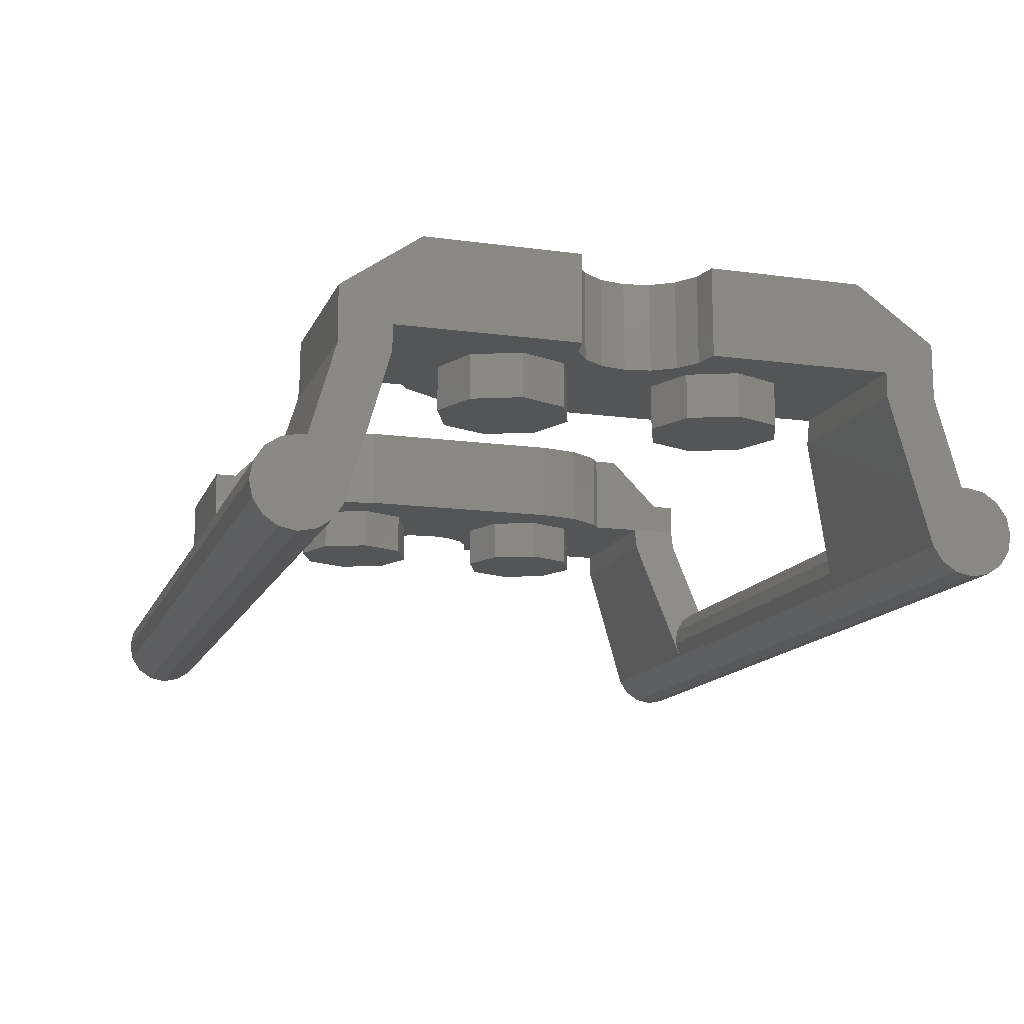
<metadata>
{"format":"stl","ext":"stl","renderer":"f3d","projection":"perspective","resolution":1024,"background":"white","views":[{"elev":-13.7,"azim":-107.0,"up":"+Y"}]}
</metadata>
<code>
# stl→obj: 444 verts, 828 faces
v -1.6 0.32 0.8
v -1.44 0.32 0.8
v -1.44 0.32 0.64
v -1.44 0.32 0.2706
v -1.464 0.32 0.2035
v -1.508 0.32 0.2217
v -1.552 0.32 0.24
v -1.6 0.32 0.24
v -1.2 0.16 0.64
v -1.28 0.16 0.2263
v -1.44 0.16 0.64
v -0.96 0.32 0.8
v -0.96 0.12 1
v -0.96 0 0.9
v -1.44 0.12 0.8
v -1.44 0.12 1.084
v -1.12 0.12 0.8
v -1.12 0.12 1
v -1.12 0.32 0.8
v -1.6 -0.6212 1.052
v -1.6 -0.4 1.176
v -1.6 -0.0896 0.9
v -1.6 0.12 1.084
v -1.6 -0.08 1.084
v -0.9394 -0.08 1.084
v -0.96 0 1.084
v -0.8538 -0.4122 1.139
v -0.857 -0.4 1.176
v -0.8 -0.4122 1.139
v -0.8 -0.4 1.2
v -1.43 0.32 0.1697
v -0.9172 0.32 0.6828
v -0.8304 0.32 0.5531
v -0.8 0.32 0.4
v -0.96 0.32 0.4
v -0.9783 0.32 0.4918
v -0.96 0.32 0.64
v -1.03 0.32 0.5697
v -1.108 0.32 0.6217
v -1.2 0.32 0.64
v -1.28 0.16 0
v -1.304 0.16 0.1225
v -1.374 0.16 0.2263
v -1.108 0.16 0.6217
v -0.96 0.16 0.4
v -1.03 0.16 0.5697
v -0.9783 0.16 0.4918
v -1.6 0 0.24
v -1.508 0 0.2217
v -1.36 0 0.24
v -1.43 0 0.1697
v -1.378 0 0.09184
v -1.36 0 -0
v -0.8 0 0.4
v -0.8304 0 0.5531
v -0.9172 0 0.6828
v -1.6 -0.72 1.2
v -1.6 -0.7078 1.261
v -1.6 -0.4 1.2
v -1.6 -0.6731 1.313
v -1.6 -0.6212 1.348
v -1.6 -0.56 1.36
v -1.6 -0.4988 1.348
v -1.6 -0.4469 1.313
v -1.6 -0.4122 1.261
v -1.6 -0.6731 1.087
v -1.6 -0.7078 1.139
v -0.8 -0.4 -1.2
v -0.857 -0.4 -1.176
v -0.8 -0.4122 -1.139
v -0.8538 -0.4122 -1.139
v -0.96 0 -1.084
v -0.9394 -0.08 -1.084
v -1.6 -0.08 -1.084
v -1.44 0.12 -1.084
v -1.6 0.12 -1.084
v -1.6 -0.0896 -0.9
v -1.6 -0.4 -1.176
v -1.6 -0.6212 -1.052
v -1.12 0.32 -0.8
v -1.12 0.12 -1
v -1.12 0.12 -0.8
v -1.44 0.32 -0.8
v -1.44 0.12 -0.8
v -0.96 0 -0.9
v -0.96 0.12 -1
v -0.96 0.32 -0.8
v -1.44 0.16 -0.64
v -1.28 0.16 -0.2263
v -1.2 0.16 -0.64
v -1.6 0.32 -0.24
v -1.552 0.32 -0.24
v -1.44 0.32 -0.2706
v -1.508 0.32 -0.2217
v -1.464 0.32 -0.2035
v -1.44 0.32 -0.64
v -1.6 0.32 -0.8
v -1.43 0.32 -0.1697
v -0.8 0.32 -0.4
v -0.8304 0.32 -0.5531
v -0.9172 0.32 -0.6828
v -0.96 0.32 -0.64
v -1.2 0.32 -0.64
v -1.108 0.32 -0.6217
v -1.03 0.32 -0.5697
v -0.9783 0.32 -0.4918
v -0.96 0.32 -0.4
v -1.374 0.16 -0.2263
v -1.304 0.16 -0.1225
v -0.96 0.16 -0.4
v -0.9783 0.16 -0.4918
v -1.03 0.16 -0.5697
v -1.108 0.16 -0.6217
v -1.36 0 -0.24
v -1.36 0 0
v -1.378 0 -0.09184
v -1.43 0 -0.1697
v -1.508 0 -0.2217
v -1.6 0 -0.24
v -0.9172 0 -0.6828
v -0.8304 0 -0.5531
v -0.8 0 -0.4
v -1.6 -0.4 -1.2
v -1.6 -0.4122 -1.261
v -1.6 -0.4469 -1.313
v -1.6 -0.4988 -1.348
v -1.6 -0.56 -1.36
v -1.6 -0.6212 -1.348
v -1.6 -0.6731 -1.313
v -1.6 -0.7078 -1.261
v -1.6 -0.72 -1.2
v -1.6 -0.7078 -1.139
v -1.6 -0.6731 -1.087
v 1.36 0 0
v 0.8 0 0.4
v 0.8 0 -0.4
v 0.96 0.16 -0.4
v 0.96 0.16 0.4
v 1.28 0.16 0
v 0.8 -0.4 1.2
v 0.857 -0.4 1.176
v 0.8 -0.4122 1.139
v 0.8538 -0.4122 1.139
v 0.96 0 1.084
v 0.9394 -0.08 1.084
v 1.6 -0.08 1.084
v 1.44 0.12 1.084
v 1.6 0.12 1.084
v 1.6 -0.0896 0.9
v 1.6 -0.4 1.176
v 1.6 -0.6212 1.052
v 1.12 0.32 0.8
v 1.12 0.12 1
v 1.12 0.12 0.8
v 1.44 0.32 0.8
v 1.44 0.12 0.8
v 0.96 0 0.9
v 0.96 0.12 1
v 0.96 0.32 0.8
v 1.44 0.16 0.64
v 1.28 0.16 0.2263
v 1.2 0.16 0.64
v 1.6 0.32 0.24
v 1.552 0.32 0.24
v 1.44 0.32 0.2706
v 1.508 0.32 0.2217
v 1.464 0.32 0.2035
v 1.44 0.32 0.64
v 1.6 0.32 0.8
v 1.43 0.32 0.1697
v 0.8 0.32 0.4
v 0.8304 0.32 0.5531
v 0.9172 0.32 0.6828
v 0.96 0.32 0.64
v 1.2 0.32 0.64
v 1.108 0.32 0.6217
v 1.03 0.32 0.5697
v 0.9783 0.32 0.4918
v 0.96 0.32 0.4
v 1.374 0.16 0.2263
v 1.304 0.16 0.1225
v 0.9783 0.16 0.4918
v 1.03 0.16 0.5697
v 1.108 0.16 0.6217
v 1.36 0 0.24
v 1.36 0 -0
v 1.378 0 0.09184
v 1.43 0 0.1697
v 1.508 0 0.2217
v 1.6 0 0.24
v 0.9172 0 0.6828
v 0.8304 0 0.5531
v 1.6 -0.4 1.2
v 1.6 -0.4122 1.261
v 1.6 -0.4469 1.313
v 1.6 -0.4988 1.348
v 1.6 -0.56 1.36
v 1.6 -0.6212 1.348
v 1.6 -0.6731 1.313
v 1.6 -0.7078 1.261
v 1.6 -0.72 1.2
v 1.6 -0.7078 1.139
v 1.6 -0.6731 1.087
v 1.6 0.32 -0.8
v 1.44 0.32 -0.8
v 1.44 0.32 -0.64
v 1.44 0.32 -0.2706
v 1.464 0.32 -0.2035
v 1.508 0.32 -0.2217
v 1.552 0.32 -0.24
v 1.6 0.32 -0.24
v 1.2 0.16 -0.64
v 1.28 0.16 -0.2263
v 1.44 0.16 -0.64
v 0.96 0.32 -0.8
v 0.96 0.12 -1
v 0.96 0 -0.9
v 1.44 0.12 -0.8
v 1.44 0.12 -1.084
v 1.12 0.12 -0.8
v 1.12 0.12 -1
v 1.12 0.32 -0.8
v 1.6 -0.6212 -1.052
v 1.6 -0.4 -1.176
v 1.6 -0.0896 -0.9
v 1.6 0.12 -1.084
v 1.6 -0.08 -1.084
v 0.9394 -0.08 -1.084
v 0.96 0 -1.084
v 0.8538 -0.4122 -1.139
v 0.857 -0.4 -1.176
v 0.8 -0.4122 -1.139
v 0.8 -0.4 -1.2
v 1.43 0.32 -0.1697
v 0.9172 0.32 -0.6828
v 0.8304 0.32 -0.5531
v 0.8 0.32 -0.4
v 0.96 0.32 -0.4
v 0.9783 0.32 -0.4918
v 0.96 0.32 -0.64
v 1.03 0.32 -0.5697
v 1.108 0.32 -0.6217
v 1.2 0.32 -0.64
v 1.304 0.16 -0.1225
v 1.374 0.16 -0.2263
v 1.108 0.16 -0.6217
v 1.03 0.16 -0.5697
v 0.9783 0.16 -0.4918
v 1.6 0 -0.24
v 1.508 0 -0.2217
v 1.36 0 -0.24
v 1.43 0 -0.1697
v 1.378 0 -0.09184
v 0.8304 0 -0.5531
v 0.9172 0 -0.6828
v 1.6 -0.72 -1.2
v 1.6 -0.7078 -1.261
v 1.6 -0.4 -1.2
v 1.6 -0.6731 -1.313
v 1.6 -0.6212 -1.348
v 1.6 -0.56 -1.36
v 1.6 -0.4988 -1.348
v 1.6 -0.4469 -1.313
v 1.6 -0.4122 -1.261
v 1.6 -0.6731 -1.087
v 1.6 -0.7078 -1.139
v -0.96 -0.16 0.4
v -0.96 0 0.4
v -1.03 0 0.5697
v -1.03 -0.16 0.5697
v -1.2 0 0.64
v -1.2 -0.16 0.64
v -1.37 0 0.5697
v -1.37 -0.16 0.5697
v -1.44 0 0.4
v -1.44 -0.16 0.4
v -1.37 0 0.2303
v -1.37 -0.16 0.2303
v -1.2 0 0.16
v -1.2 -0.16 0.16
v -1.03 0 0.2303
v -1.03 -0.16 0.2303
v -0.96 -0.16 -0.4
v -0.96 0 -0.4
v -1.03 0 -0.2303
v -1.03 -0.16 -0.2303
v -1.2 0 -0.16
v -1.2 -0.16 -0.16
v -1.37 0 -0.2303
v -1.37 -0.16 -0.2303
v -1.44 0 -0.4
v -1.44 -0.16 -0.4
v -1.37 0 -0.5697
v -1.37 -0.16 -0.5697
v -1.2 0 -0.64
v -1.2 -0.16 -0.64
v -1.03 0 -0.5697
v -1.03 -0.16 -0.5697
v -0.96 0.32 0.7115
v -1.374 0.32 0.2263
v -1.44 0.16 0.2706
v -0.96 0 0.7115
v -0.96 0.12 1.084
v -1.6 0 0.9
v -0.9369 -0.0896 0.9
v -0.8 -0.6212 1.052
v -1.304 0.32 0.1225
v -1.378 0.32 0.09184
v -1.28 0.32 0
v -1.36 0.32 0
v -1.36 0.32 -0
v -0.8 -0.72 1.2
v -0.8 -0.7078 1.261
v -0.8 -0.6731 1.313
v -0.8 -0.6212 1.348
v -0.8 -0.56 1.36
v -0.8 -0.4988 1.348
v -0.8 -0.4469 1.313
v -0.8 -0.4122 1.261
v -0.8 -0.6731 1.087
v -0.8 -0.7078 1.139
v -0.9369 -0.0896 -0.9
v -0.8 -0.6212 -1.052
v -0.96 0.12 -1.084
v -1.6 0 -0.9
v -0.96 0 -0.7115
v -0.96 0.32 -0.7115
v -1.44 0.16 -0.2706
v -1.374 0.32 -0.2263
v -1.304 0.32 -0.1225
v -1.378 0.32 -0.09184
v -0.8 -0.4122 -1.261
v -0.8 -0.4469 -1.313
v -0.8 -0.4988 -1.348
v -0.8 -0.56 -1.36
v -0.8 -0.6212 -1.348
v -0.8 -0.6731 -1.313
v -0.8 -0.7078 -1.261
v -0.8 -0.72 -1.2
v -0.8 -0.7078 -1.139
v -0.8 -0.6731 -1.087
v 1.44 -0.16 0.4
v 1.44 0 0.4
v 1.37 0 0.5697
v 1.37 -0.16 0.5697
v 1.2 0 0.64
v 1.2 -0.16 0.64
v 1.03 0 0.5697
v 1.03 -0.16 0.5697
v 0.96 0 0.4
v 0.96 -0.16 0.4
v 1.03 0 0.2303
v 1.03 -0.16 0.2303
v 1.2 0 0.16
v 1.2 -0.16 0.16
v 1.37 0 0.2303
v 1.37 -0.16 0.2303
v 1.44 -0.16 -0.4
v 1.44 0 -0.4
v 1.37 0 -0.2303
v 1.37 -0.16 -0.2303
v 1.2 0 -0.16
v 1.2 -0.16 -0.16
v 1.03 0 -0.2303
v 1.03 -0.16 -0.2303
v 0.96 0 -0.4
v 0.96 -0.16 -0.4
v 1.03 0 -0.5697
v 1.03 -0.16 -0.5697
v 1.2 0 -0.64
v 1.2 -0.16 -0.64
v 1.37 0 -0.5697
v 1.37 -0.16 -0.5697
v 0.9369 -0.0896 0.9
v 0.8 -0.6212 1.052
v 0.96 0.12 1.084
v 1.6 0 0.9
v 0.96 0 0.7115
v 0.96 0.32 0.7115
v 1.44 0.16 0.2706
v 1.374 0.32 0.2263
v 1.36 0.32 0
v 1.28 0.32 0
v 1.304 0.32 0.1225
v 1.378 0.32 0.09184
v 1.36 0.32 -0
v 0.8 -0.4122 1.261
v 0.8 -0.4469 1.313
v 0.8 -0.4988 1.348
v 0.8 -0.56 1.36
v 0.8 -0.6212 1.348
v 0.8 -0.6731 1.313
v 0.8 -0.7078 1.261
v 0.8 -0.72 1.2
v 0.8 -0.7078 1.139
v 0.8 -0.6731 1.087
v 0.96 0.32 -0.7115
v 1.374 0.32 -0.2263
v 1.44 0.16 -0.2706
v 0.96 0 -0.7115
v 0.96 0.12 -1.084
v 1.6 0 -0.9
v 0.9369 -0.0896 -0.9
v 0.8 -0.6212 -1.052
v 1.304 0.32 -0.1225
v 1.378 0.32 -0.09184
v 0.8 -0.72 -1.2
v 0.8 -0.7078 -1.261
v 0.8 -0.6731 -1.313
v 0.8 -0.6212 -1.348
v 0.8 -0.56 -1.36
v 0.8 -0.4988 -1.348
v 0.8 -0.4469 -1.313
v 0.8 -0.4122 -1.261
v 0.8 -0.6731 -1.087
v 0.8 -0.7078 -1.139
v 0.8 -0.56 -1.04
v -0.8 -0.56 -1.04
v 0.8 -0.4988 -1.052
v -0.8 -0.4988 -1.052
v 0.8 -0.4469 -1.087
v -0.8 -0.4469 -1.087
v 0.8 -0.4469 1.087
v -0.8 -0.4469 1.087
v 0.8 -0.4988 1.052
v -0.8 -0.4988 1.052
v 0.8 -0.56 1.04
v -0.8 -0.56 1.04
v -0.8206 -0.56 1.04
v -0.8381 -0.4988 1.052
v -0.8497 -0.4469 1.087
v -0.8206 -0.56 -1.04
v -0.8381 -0.4988 -1.052
v -0.8497 -0.4469 -1.087
v 0.8206 -0.56 1.04
v 0.8381 -0.4988 1.052
v 0.8497 -0.4469 1.087
v 0.8206 -0.56 -1.04
v 0.8381 -0.4988 -1.052
v 0.8497 -0.4469 -1.087
v -1.2 -0.16 0.4
v -1.2 -0.16 -0.4
v 1.2 -0.16 0.4
v 1.2 -0.16 -0.4
f 1 2 3
f 4 5 6
f 4 6 7
f 4 7 8
f 9 10 11
f 12 13 14
f 15 2 16
f 17 18 19
f 20 21 22
f 23 24 16
f 24 25 26
f 27 28 29
f 29 28 30
f 7 6 8
f 5 31 6
f 32 33 34
f 35 36 37
f 36 38 37
f 38 39 37
f 39 40 37
f 41 42 10
f 42 43 10
f 9 44 45
f 44 46 45
f 46 47 45
f 48 49 50
f 49 51 50
f 51 52 50
f 52 53 50
f 54 55 56
f 57 58 59
f 58 60 59
f 60 61 59
f 61 62 59
f 62 63 59
f 63 64 59
f 64 65 59
f 20 66 57
f 66 67 57
f 68 69 70
f 70 69 71
f 72 73 74
f 75 74 76
f 77 78 79
f 80 81 82
f 75 83 84
f 85 86 87
f 88 89 90
f 91 92 93
f 92 94 93
f 94 95 93
f 96 83 97
f 94 98 95
f 91 94 92
f 99 100 101
f 102 103 104
f 102 104 105
f 102 105 106
f 102 106 107
f 89 108 109
f 89 109 41
f 110 111 112
f 110 112 113
f 110 113 90
f 114 115 116
f 114 116 117
f 114 117 118
f 114 118 119
f 120 121 122
f 123 124 125
f 123 125 126
f 123 126 127
f 123 127 128
f 123 128 129
f 123 129 130
f 123 130 131
f 131 132 133
f 131 133 79
f 54 115 122
f 45 110 41
f 134 135 136
f 137 138 139
f 140 141 142
f 142 141 143
f 144 145 146
f 147 146 148
f 149 150 151
f 152 153 154
f 147 155 156
f 157 158 159
f 160 161 162
f 163 164 165
f 164 166 165
f 166 167 165
f 168 155 169
f 166 170 167
f 163 166 164
f 171 172 173
f 174 175 176
f 174 176 177
f 174 177 178
f 174 178 179
f 161 180 181
f 161 181 139
f 138 182 183
f 138 183 184
f 138 184 162
f 185 186 187
f 185 187 188
f 185 188 189
f 185 189 190
f 191 192 135
f 193 194 195
f 193 195 196
f 193 196 197
f 193 197 198
f 193 198 199
f 193 199 200
f 193 200 201
f 201 202 203
f 201 203 151
f 204 205 206
f 207 208 209
f 207 209 210
f 207 210 211
f 212 213 214
f 215 216 217
f 218 205 219
f 220 221 222
f 223 224 225
f 226 227 219
f 227 228 229
f 230 231 232
f 232 231 233
f 210 209 211
f 208 234 209
f 235 236 237
f 238 239 240
f 239 241 240
f 241 242 240
f 242 243 240
f 139 244 213
f 244 245 213
f 212 246 137
f 246 247 137
f 247 248 137
f 249 250 251
f 250 252 251
f 252 253 251
f 253 134 251
f 136 254 255
f 256 257 258
f 257 259 258
f 259 260 258
f 260 261 258
f 261 262 258
f 262 263 258
f 263 264 258
f 223 265 256
f 265 266 256
f 267 268 269
f 267 269 270
f 270 269 271
f 270 271 272
f 272 271 273
f 272 273 274
f 274 273 275
f 274 275 276
f 276 275 277
f 276 277 278
f 278 277 279
f 278 279 280
f 280 279 281
f 280 281 282
f 282 281 268
f 282 268 267
f 283 284 285
f 283 285 286
f 286 285 287
f 286 287 288
f 288 287 289
f 288 289 290
f 290 289 291
f 290 291 292
f 292 291 293
f 292 293 294
f 294 293 295
f 294 295 296
f 296 295 297
f 296 297 298
f 298 297 284
f 298 284 283
f 299 40 19
f 299 19 12
f 3 2 19
f 3 19 40
f 5 4 300
f 5 300 31
f 3 4 8
f 3 8 1
f 37 40 299
f 37 299 32
f 34 35 37
f 34 37 32
f 43 301 11
f 43 11 10
f 10 9 45
f 10 45 41
f 14 302 299
f 14 299 12
f 303 26 14
f 303 14 13
f 303 13 18
f 303 18 16
f 18 17 15
f 18 15 16
f 8 48 304
f 8 304 1
f 1 304 24
f 1 24 23
f 14 304 48
f 14 48 50
f 54 56 302
f 54 302 115
f 14 50 115
f 14 115 302
f 20 57 59
f 20 59 21
f 24 304 22
f 24 22 21
f 22 305 306
f 22 306 20
f 22 304 14
f 22 14 305
f 28 21 59
f 28 59 30
f 25 24 21
f 25 21 28
f 24 26 303
f 24 303 16
f 305 14 26
f 305 26 25
f 25 28 306
f 25 306 305
f 31 300 307
f 31 307 308
f 308 307 309
f 308 309 310
f 41 309 307
f 41 307 42
f 42 307 300
f 42 300 43
f 9 40 39
f 9 39 44
f 44 39 38
f 44 38 46
f 46 38 36
f 46 36 47
f 47 36 35
f 47 35 45
f 4 301 43
f 4 43 300
f 301 4 3
f 301 3 11
f 40 9 11
f 40 11 3
f 54 34 33
f 54 33 55
f 55 33 32
f 55 32 56
f 302 56 32
f 302 32 299
f 2 1 23
f 2 23 16
f 12 19 18
f 12 18 13
f 19 2 15
f 19 15 17
f 48 8 6
f 48 6 49
f 49 6 31
f 49 31 51
f 51 31 308
f 51 308 52
f 52 308 311
f 52 311 53
f 57 312 313
f 57 313 58
f 58 313 314
f 58 314 60
f 60 314 315
f 60 315 61
f 61 315 316
f 61 316 62
f 62 316 317
f 62 317 63
f 63 317 318
f 63 318 64
f 64 318 319
f 64 319 65
f 65 319 30
f 65 30 59
f 20 306 320
f 20 320 66
f 66 320 321
f 66 321 67
f 67 321 312
f 67 312 57
f 322 323 69
f 322 69 73
f 73 72 85
f 73 85 322
f 75 324 72
f 75 72 74
f 69 78 74
f 69 74 73
f 68 123 78
f 68 78 69
f 322 85 325
f 322 325 77
f 79 323 322
f 79 322 77
f 78 77 325
f 78 325 74
f 78 123 131
f 78 131 79
f 326 115 114
f 326 114 85
f 115 326 120
f 115 120 122
f 114 119 325
f 114 325 85
f 76 74 325
f 76 325 97
f 97 325 119
f 97 119 91
f 75 84 82
f 75 82 81
f 75 81 86
f 75 86 324
f 86 85 72
f 86 72 324
f 87 327 326
f 87 326 85
f 41 110 90
f 41 90 89
f 89 88 328
f 89 328 108
f 101 102 107
f 101 107 99
f 101 327 103
f 101 103 102
f 97 91 93
f 97 93 96
f 98 329 93
f 98 93 95
f 103 80 83
f 103 83 96
f 87 80 103
f 87 103 327
f 310 309 330
f 310 330 331
f 331 330 329
f 331 329 98
f 108 329 330
f 108 330 109
f 109 330 309
f 109 309 41
f 110 107 106
f 110 106 111
f 111 106 105
f 111 105 112
f 112 105 104
f 112 104 113
f 113 104 103
f 113 103 90
f 329 108 328
f 329 328 93
f 88 96 93
f 88 93 328
f 96 88 90
f 96 90 103
f 120 101 100
f 120 100 121
f 121 100 99
f 121 99 122
f 327 101 120
f 327 120 326
f 75 76 97
f 75 97 83
f 86 81 80
f 86 80 87
f 82 84 83
f 82 83 80
f 115 310 331
f 115 331 116
f 116 331 98
f 116 98 117
f 117 98 94
f 117 94 118
f 118 94 91
f 118 91 119
f 123 68 332
f 123 332 124
f 124 332 333
f 124 333 125
f 125 333 334
f 125 334 126
f 126 334 335
f 126 335 127
f 127 335 336
f 127 336 128
f 128 336 337
f 128 337 129
f 129 337 338
f 129 338 130
f 130 338 339
f 130 339 131
f 131 339 340
f 131 340 132
f 132 340 341
f 132 341 133
f 133 341 323
f 133 323 79
f 35 34 99
f 35 99 107
f 54 122 99
f 54 99 34
f 35 107 110
f 35 110 45
f 342 343 344
f 342 344 345
f 345 344 346
f 345 346 347
f 347 346 348
f 347 348 349
f 349 348 350
f 349 350 351
f 351 350 352
f 351 352 353
f 353 352 354
f 353 354 355
f 355 354 356
f 355 356 357
f 357 356 343
f 357 343 342
f 358 359 360
f 358 360 361
f 361 360 362
f 361 362 363
f 363 362 364
f 363 364 365
f 365 364 366
f 365 366 367
f 367 366 368
f 367 368 369
f 369 368 370
f 369 370 371
f 371 370 372
f 371 372 373
f 373 372 359
f 373 359 358
f 374 375 141
f 374 141 145
f 145 144 157
f 145 157 374
f 147 376 144
f 147 144 146
f 141 150 146
f 141 146 145
f 140 193 150
f 140 150 141
f 374 157 377
f 374 377 149
f 151 375 374
f 151 374 149
f 150 149 377
f 150 377 146
f 150 193 201
f 150 201 151
f 378 134 185
f 378 185 157
f 134 378 191
f 134 191 135
f 185 190 377
f 185 377 157
f 148 146 377
f 148 377 169
f 169 377 190
f 169 190 163
f 147 156 154
f 147 154 153
f 147 153 158
f 147 158 376
f 158 157 144
f 158 144 376
f 159 379 378
f 159 378 157
f 139 138 162
f 139 162 161
f 161 160 380
f 161 380 180
f 173 174 179
f 173 179 171
f 173 379 175
f 173 175 174
f 169 163 165
f 169 165 168
f 170 381 165
f 170 165 167
f 175 152 155
f 175 155 168
f 159 152 175
f 159 175 379
f 382 383 384
f 382 384 385
f 385 384 381
f 385 381 170
f 180 381 384
f 180 384 181
f 181 384 383
f 181 383 139
f 138 179 178
f 138 178 182
f 182 178 177
f 182 177 183
f 183 177 176
f 183 176 184
f 184 176 175
f 184 175 162
f 381 180 380
f 381 380 165
f 160 168 165
f 160 165 380
f 168 160 162
f 168 162 175
f 191 173 172
f 191 172 192
f 192 172 171
f 192 171 135
f 379 173 191
f 379 191 378
f 147 148 169
f 147 169 155
f 158 153 152
f 158 152 159
f 154 156 155
f 154 155 152
f 186 386 385
f 186 385 187
f 187 385 170
f 187 170 188
f 188 170 166
f 188 166 189
f 189 166 163
f 189 163 190
f 193 140 387
f 193 387 194
f 194 387 388
f 194 388 195
f 195 388 389
f 195 389 196
f 196 389 390
f 196 390 197
f 197 390 391
f 197 391 198
f 198 391 392
f 198 392 199
f 199 392 393
f 199 393 200
f 200 393 394
f 200 394 201
f 201 394 395
f 201 395 202
f 202 395 396
f 202 396 203
f 203 396 375
f 203 375 151
f 397 243 222
f 397 222 215
f 206 205 222
f 206 222 243
f 208 207 398
f 208 398 234
f 206 207 211
f 206 211 204
f 240 243 397
f 240 397 235
f 237 238 240
f 237 240 235
f 245 399 214
f 245 214 213
f 213 212 137
f 213 137 139
f 217 400 397
f 217 397 215
f 401 229 217
f 401 217 216
f 401 216 221
f 401 221 219
f 221 220 218
f 221 218 219
f 211 249 402
f 211 402 204
f 204 402 227
f 204 227 226
f 217 402 249
f 217 249 251
f 136 255 400
f 136 400 134
f 217 251 134
f 217 134 400
f 223 256 258
f 223 258 224
f 227 402 225
f 227 225 224
f 225 403 404
f 225 404 223
f 225 402 217
f 225 217 403
f 231 224 258
f 231 258 233
f 228 227 224
f 228 224 231
f 227 229 401
f 227 401 219
f 403 217 229
f 403 229 228
f 228 231 404
f 228 404 403
f 234 398 405
f 234 405 406
f 406 405 383
f 406 383 382
f 139 383 405
f 139 405 244
f 244 405 398
f 244 398 245
f 212 243 242
f 212 242 246
f 246 242 241
f 246 241 247
f 247 241 239
f 247 239 248
f 248 239 238
f 248 238 137
f 207 399 245
f 207 245 398
f 399 207 206
f 399 206 214
f 243 212 214
f 243 214 206
f 136 237 236
f 136 236 254
f 254 236 235
f 254 235 255
f 400 255 235
f 400 235 397
f 205 204 226
f 205 226 219
f 215 222 221
f 215 221 216
f 222 205 218
f 222 218 220
f 249 211 209
f 249 209 250
f 250 209 234
f 250 234 252
f 252 234 406
f 252 406 253
f 253 406 382
f 253 382 134
f 256 407 408
f 256 408 257
f 257 408 409
f 257 409 259
f 259 409 410
f 259 410 260
f 260 410 411
f 260 411 261
f 261 411 412
f 261 412 262
f 262 412 413
f 262 413 263
f 263 413 414
f 263 414 264
f 264 414 233
f 264 233 258
f 223 404 415
f 223 415 265
f 265 415 416
f 265 416 266
f 266 416 407
f 266 407 256
f 171 237 136
f 171 136 135
f 238 237 171
f 238 171 179
f 138 137 238
f 138 238 179
f 68 233 414
f 68 414 332
f 332 414 413
f 332 413 333
f 333 413 412
f 333 412 334
f 334 412 411
f 334 411 335
f 335 411 410
f 335 410 336
f 336 410 409
f 336 409 337
f 337 409 408
f 337 408 338
f 338 408 407
f 338 407 339
f 339 407 416
f 339 416 340
f 340 416 415
f 340 415 341
f 341 415 404
f 341 404 323
f 323 404 417
f 323 417 418
f 418 417 419
f 418 419 420
f 420 419 421
f 420 421 422
f 422 421 232
f 422 232 70
f 70 232 233
f 70 233 68
f 30 140 142
f 30 142 29
f 29 142 423
f 29 423 424
f 424 423 425
f 424 425 426
f 426 425 427
f 426 427 428
f 428 427 375
f 428 375 306
f 306 375 396
f 306 396 320
f 320 396 395
f 320 395 321
f 321 395 394
f 321 394 312
f 312 394 393
f 312 393 313
f 313 393 392
f 313 392 314
f 314 392 391
f 314 391 315
f 315 391 390
f 315 390 316
f 316 390 389
f 316 389 317
f 317 389 388
f 317 388 318
f 318 388 387
f 318 387 319
f 319 387 140
f 319 140 30
f 306 306 428
f 306 428 429
f 428 429 426
f 429 426 430
f 426 430 424
f 430 424 431
f 424 431 29
f 431 29 27
f 323 323 432
f 323 432 418
f 432 418 433
f 418 433 420
f 433 420 434
f 420 434 422
f 434 422 71
f 422 71 70
f 375 375 435
f 375 435 427
f 435 427 436
f 427 436 425
f 436 425 437
f 425 437 423
f 437 423 143
f 423 143 142
f 404 404 417
f 404 417 438
f 417 438 419
f 438 419 439
f 419 439 421
f 439 421 440
f 421 440 232
f 440 232 230
f 441 267 270
f 441 270 272
f 441 272 274
f 441 274 276
f 441 276 278
f 441 278 280
f 441 280 282
f 441 282 267
f 442 283 286
f 442 286 288
f 442 288 290
f 442 290 292
f 442 292 294
f 442 294 296
f 442 296 298
f 442 298 283
f 443 342 345
f 443 345 347
f 443 347 349
f 443 349 351
f 443 351 353
f 443 353 355
f 443 355 357
f 443 357 342
f 444 358 361
f 444 361 363
f 444 363 365
f 444 365 367
f 444 367 369
f 444 369 371
f 444 371 373
f 444 373 358

</code>
